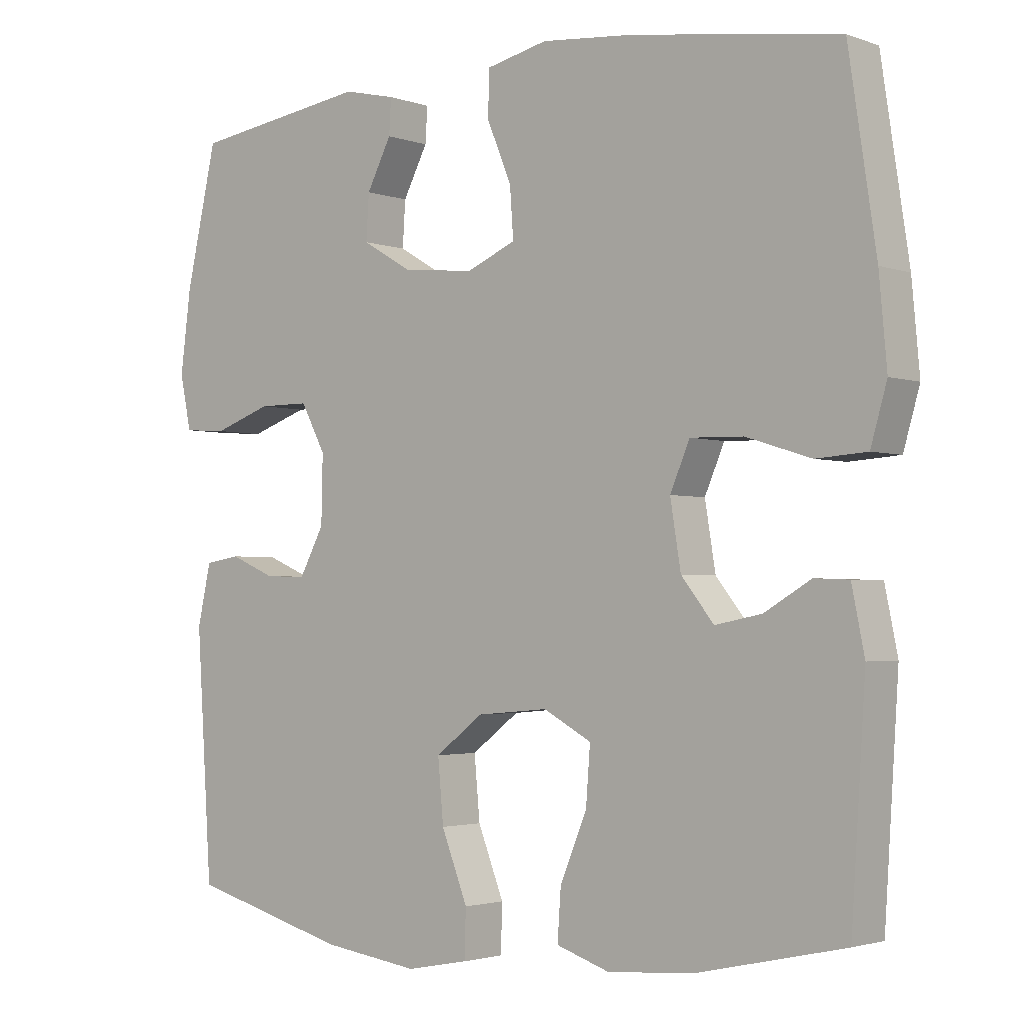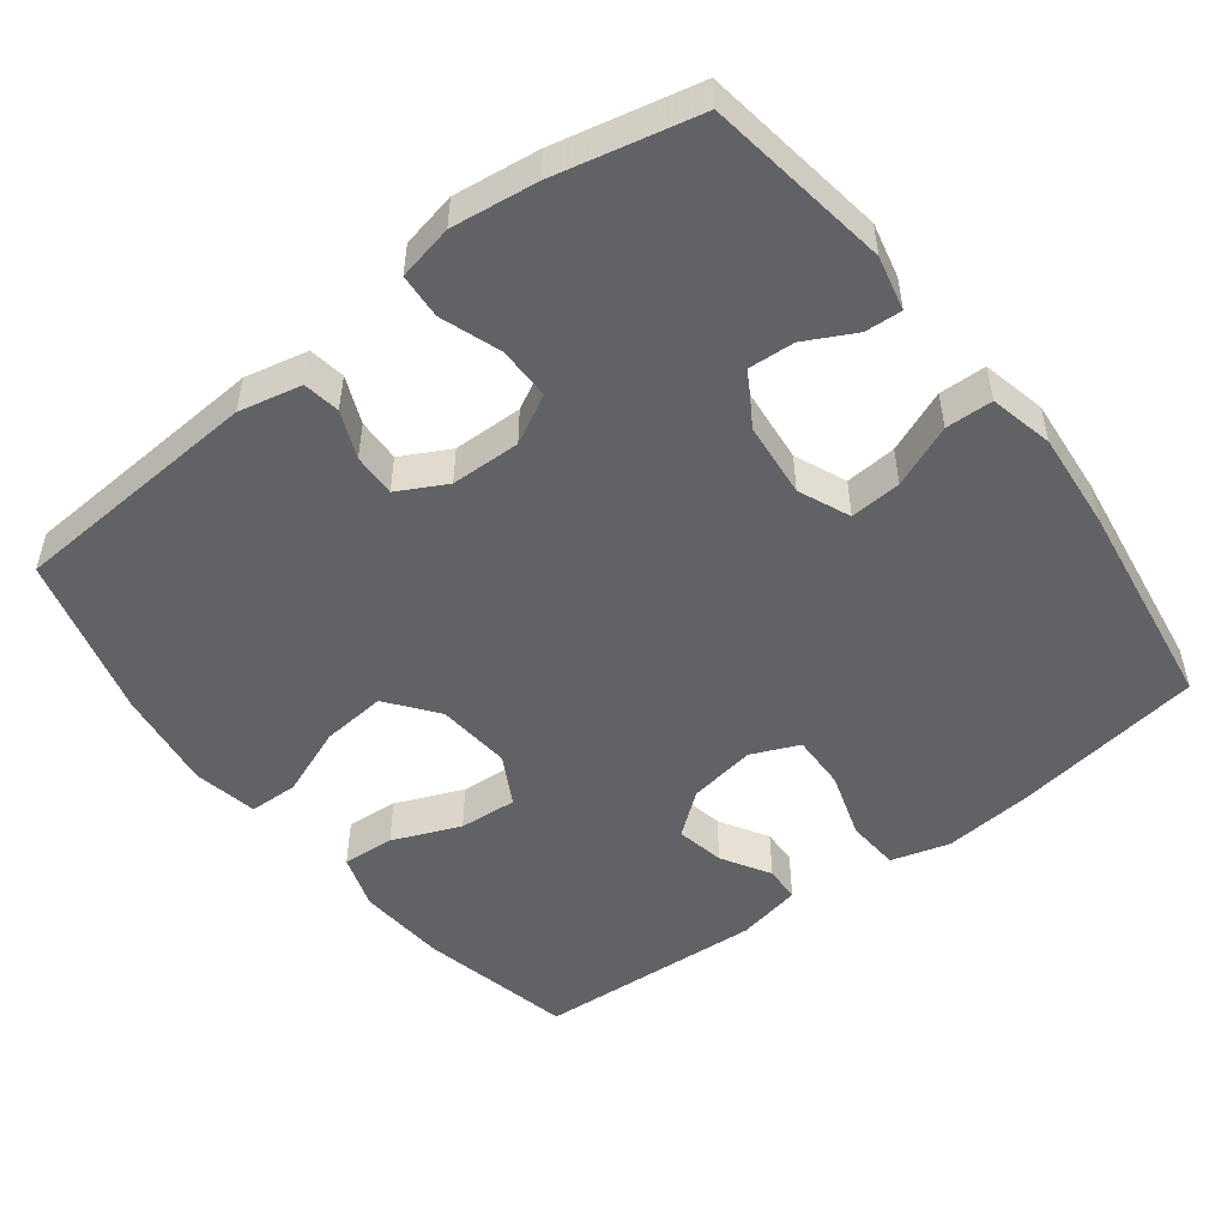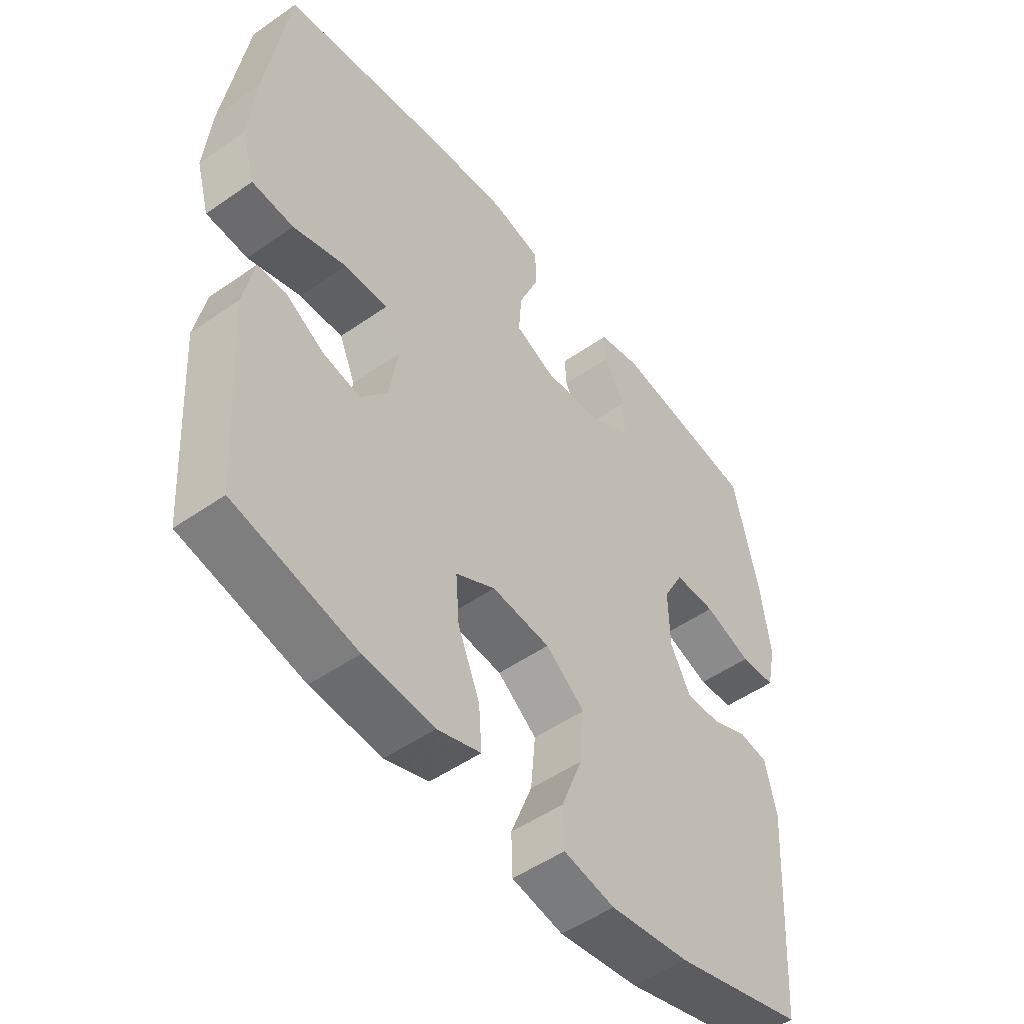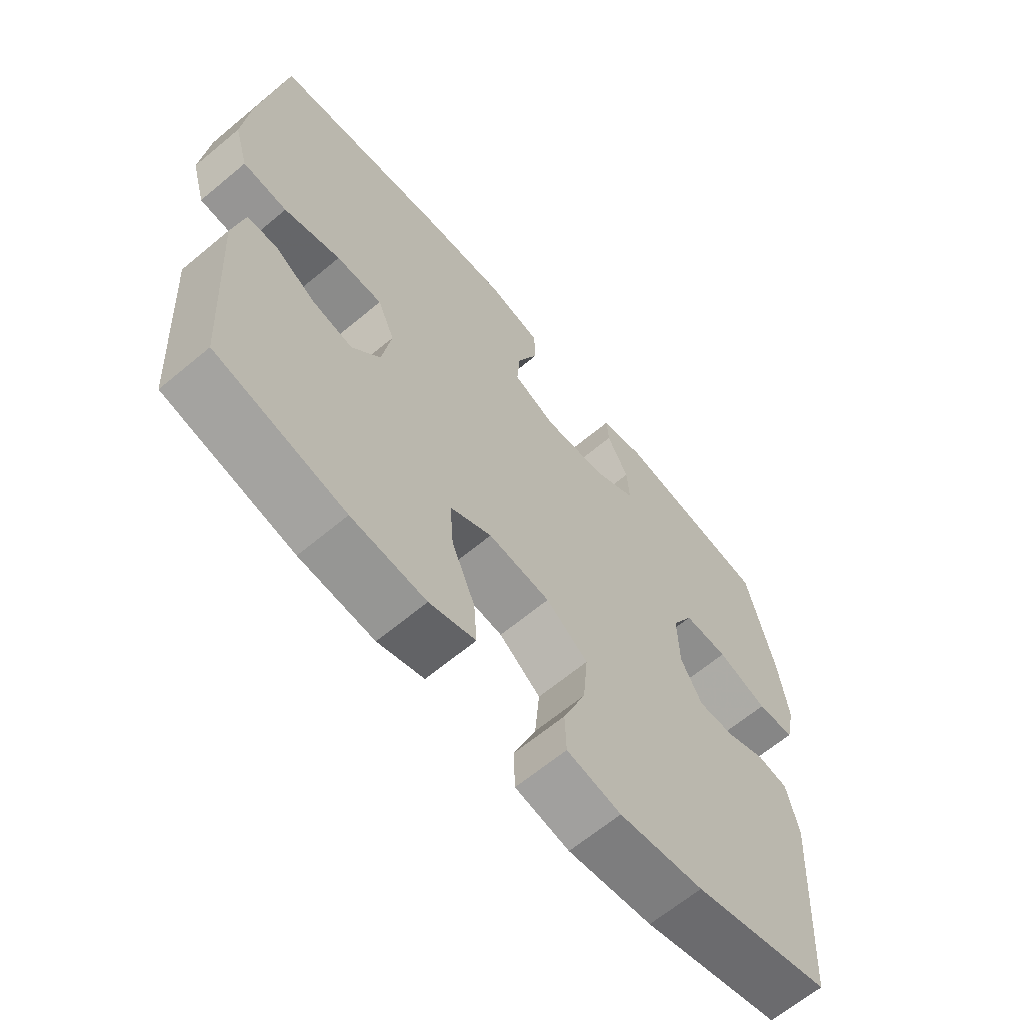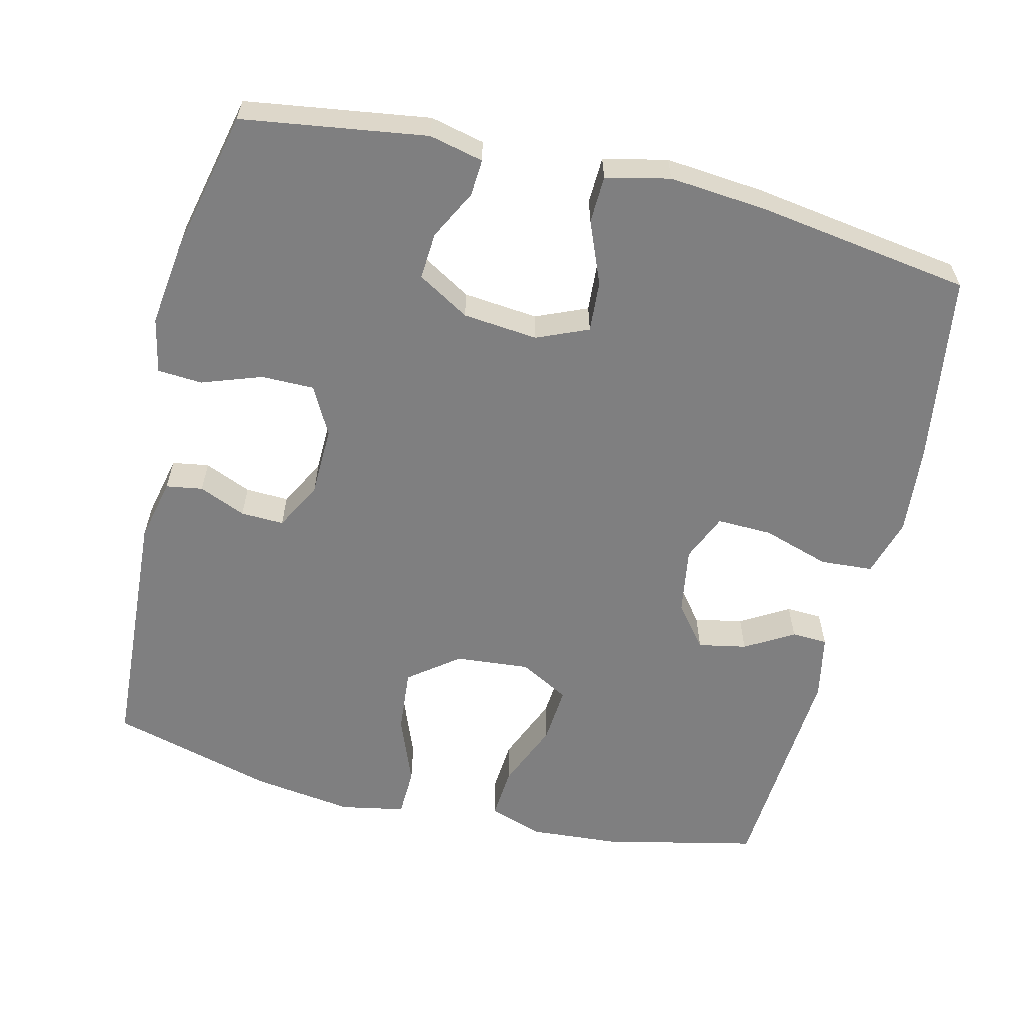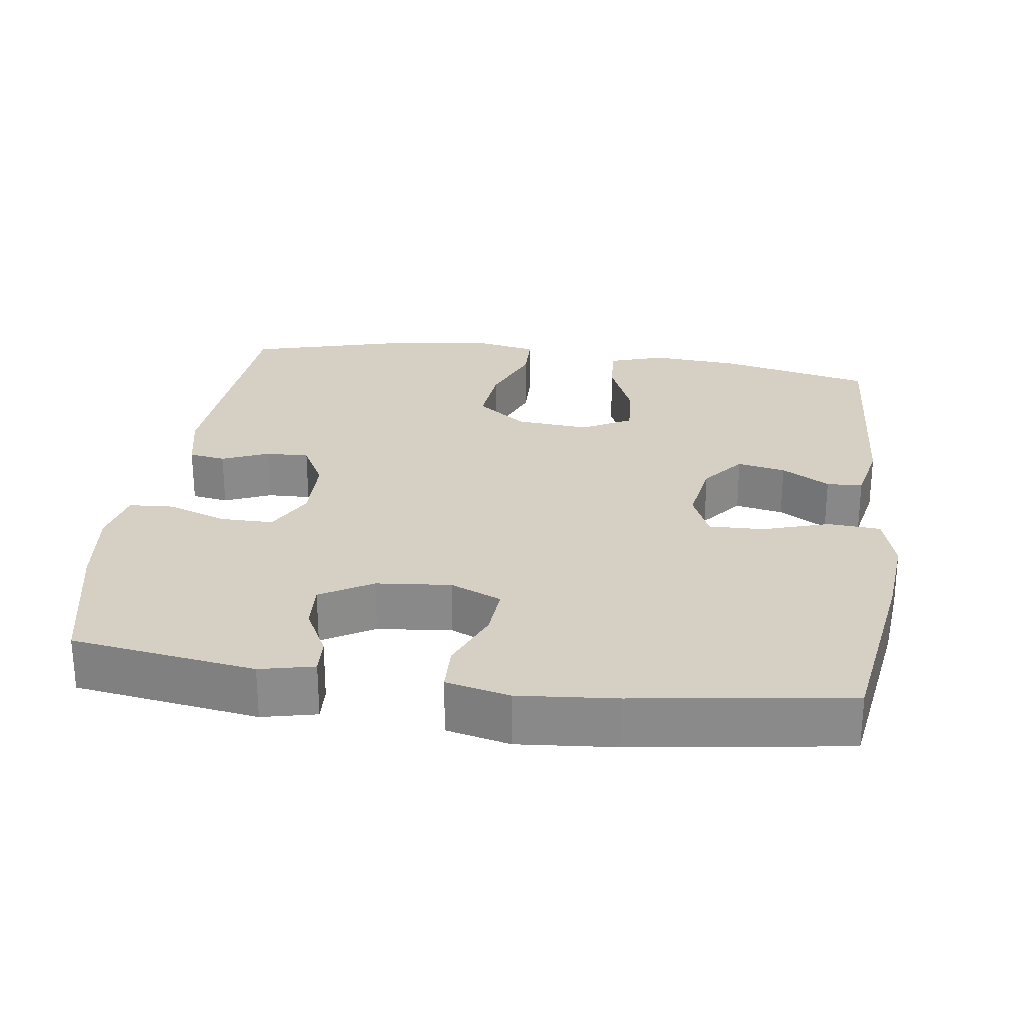
<metadata>
{"format":"obj","ext":"obj","renderer":"f3d","projection":"perspective","resolution":1024,"background":"white","views":[{"elev":-2.4,"azim":39.3,"up":"+Z"},{"elev":-50.7,"azim":-52.5,"up":"+Y"},{"elev":-50.6,"azim":127.4,"up":"+Z"},{"elev":-64.8,"azim":130.0,"up":"+Z"},{"elev":-59.8,"azim":-13.7,"up":"+Y"},{"elev":26.4,"azim":8.0,"up":"+Y"}]}
</metadata>
<code>
v -0.5 0.07 -0.5
v -0.522 0.07 -0.155
v -0.503 0.07 -0.069
v -0.453 0.07 -0.061
v -0.389 0.07 -0.088
v -0.33 0.07 -0.09
v -0.295 0.07 -0.024
v -0.293 0.07 0.071
v -0.328 0.07 0.137
v -0.4 0.07 0.137
v -0.482 0.07 0.108
v -0.543 0.07 0.112
v -0.559 0.07 0.188
v -0.544 0.07 0.305
v -0.5 0.07 0.5
v -0.249 0.07 0.537
v -0.175 0.07 0.52
v -0.178 0.07 0.47
v -0.213 0.07 0.402
v -0.217 0.07 0.338
v -0.146 0.07 0.296
v -0.044 0.07 0.286
v 0.026 0.07 0.316
v 0.021 0.07 0.386
v -0.014 0.07 0.471
v -0.012 0.07 0.535
v 0.075 0.07 0.555
v 0.209 0.07 0.543
v 0.5 0.07 0.5
v 0.539 0.07 0.24
v 0.55 0.07 0.118
v 0.527 0.07 0.038
v 0.455 0.07 0.033
v 0.363 0.07 0.062
v 0.288 0.07 0.064
v 0.26 0.07 -0.001
v 0.275 0.07 -0.093
v 0.321 0.07 -0.151
v 0.387 0.07 -0.138
v 0.453 0.07 -0.099
v 0.502 0.07 -0.101
v 0.52 0.07 -0.19
v 0.5 0.07 -0.5
v 0.29 0.07 -0.547
v 0.169 0.07 -0.556
v 0.094 0.07 -0.531
v 0.099 0.07 -0.46
v 0.137 0.07 -0.368
v 0.143 0.07 -0.289
v 0.075 0.07 -0.252
v -0.026 0.07 -0.261
v -0.094 0.07 -0.313
v -0.086 0.07 -0.401
v -0.049 0.07 -0.496
v -0.051 0.07 -0.563
v -0.139 0.07 -0.58
v -0.276 0.07 -0.561
v -0.5 0 -0.5
v -0.522 0 -0.155
v -0.503 0 -0.069
v -0.453 0 -0.061
v -0.389 0 -0.088
v -0.33 0 -0.09
v -0.295 0 -0.024
v -0.293 0 0.071
v -0.328 0 0.137
v -0.4 0 0.137
v -0.482 0 0.108
v -0.543 0 0.112
v -0.559 0 0.188
v -0.544 0 0.305
v -0.5 0 0.5
v -0.249 0 0.537
v -0.175 0 0.52
v -0.178 0 0.47
v -0.213 0 0.402
v -0.217 0 0.338
v -0.146 0 0.296
v -0.044 0 0.286
v 0.026 0 0.316
v 0.021 0 0.386
v -0.014 0 0.471
v -0.012 0 0.535
v 0.075 0 0.555
v 0.209 0 0.543
v 0.5 0 0.5
v 0.539 0 0.24
v 0.55 0 0.118
v 0.527 0 0.038
v 0.455 0 0.033
v 0.363 0 0.062
v 0.288 0 0.064
v 0.26 0 -0.001
v 0.275 0 -0.093
v 0.321 0 -0.151
v 0.387 0 -0.138
v 0.453 0 -0.099
v 0.502 0 -0.101
v 0.52 0 -0.19
v 0.5 0 -0.5
v 0.29 0 -0.547
v 0.169 0 -0.556
v 0.094 0 -0.531
v 0.099 0 -0.46
v 0.137 0 -0.368
v 0.143 0 -0.289
v 0.075 0 -0.252
v -0.026 0 -0.261
v -0.094 0 -0.313
v -0.086 0 -0.401
v -0.049 0 -0.496
v -0.051 0 -0.563
v -0.139 0 -0.58
v -0.276 0 -0.561
f 53 54 55 56
f 52 53 56 57
f 45 46 47 48
f 45 48 49
f 44 45 49
f 43 44 49
f 42 43 49
f 39 40 41 42
f 38 39 42 49
f 37 38 49 50
f 31 32 33 34
f 31 34 35
f 30 31 35
f 29 30 35
f 28 29 35
f 27 28 35 36
f 24 25 26 27
f 23 24 27 36
f 16 17 18 19
f 16 19 20
f 15 16 20
f 14 15 20 21
f 10 11 12 13
f 9 10 13 14
f 2 3 4 5
f 2 5 6
f 52 57 1 2
f 51 52 2 6
f 50 51 6 7
f 37 50 7 8
f 22 23 36 37
f 22 37 8 9
f 9 14 21 22
f 113 112 111 110
f 114 113 110 109
f 105 104 103 102
f 106 105 102
f 106 102 101
f 106 101 100
f 106 100 99
f 99 98 97 96
f 106 99 96 95
f 107 106 95 94
f 91 90 89 88
f 92 91 88
f 92 88 87
f 92 87 86
f 92 86 85
f 93 92 85 84
f 84 83 82 81
f 93 84 81 80
f 76 75 74 73
f 77 76 73
f 77 73 72
f 78 77 72 71
f 70 69 68 67
f 71 70 67 66
f 62 61 60 59
f 63 62 59
f 59 58 114 109
f 63 59 109 108
f 64 63 108 107
f 65 64 107 94
f 94 93 80 79
f 66 65 94 79
f 79 78 71 66
f 1 58 59 2
f 2 59 60 3
f 3 60 61 4
f 4 61 62 5
f 5 62 63 6
f 6 63 64 7
f 7 64 65 8
f 8 65 66 9
f 9 66 67 10
f 10 67 68 11
f 11 68 69 12
f 12 69 70 13
f 13 70 71 14
f 14 71 72 15
f 15 72 73 16
f 16 73 74 17
f 17 74 75 18
f 18 75 76 19
f 19 76 77 20
f 20 77 78 21
f 21 78 79 22
f 22 79 80 23
f 23 80 81 24
f 24 81 82 25
f 25 82 83 26
f 26 83 84 27
f 27 84 85 28
f 28 85 86 29
f 29 86 87 30
f 30 87 88 31
f 31 88 89 32
f 32 89 90 33
f 33 90 91 34
f 34 91 92 35
f 35 92 93 36
f 36 93 94 37
f 37 94 95 38
f 38 95 96 39
f 39 96 97 40
f 40 97 98 41
f 41 98 99 42
f 42 99 100 43
f 43 100 101 44
f 44 101 102 45
f 45 102 103 46
f 46 103 104 47
f 47 104 105 48
f 48 105 106 49
f 49 106 107 50
f 50 107 108 51
f 51 108 109 52
f 52 109 110 53
f 53 110 111 54
f 54 111 112 55
f 55 112 113 56
f 56 113 114 57
f 57 114 58 1

</code>
